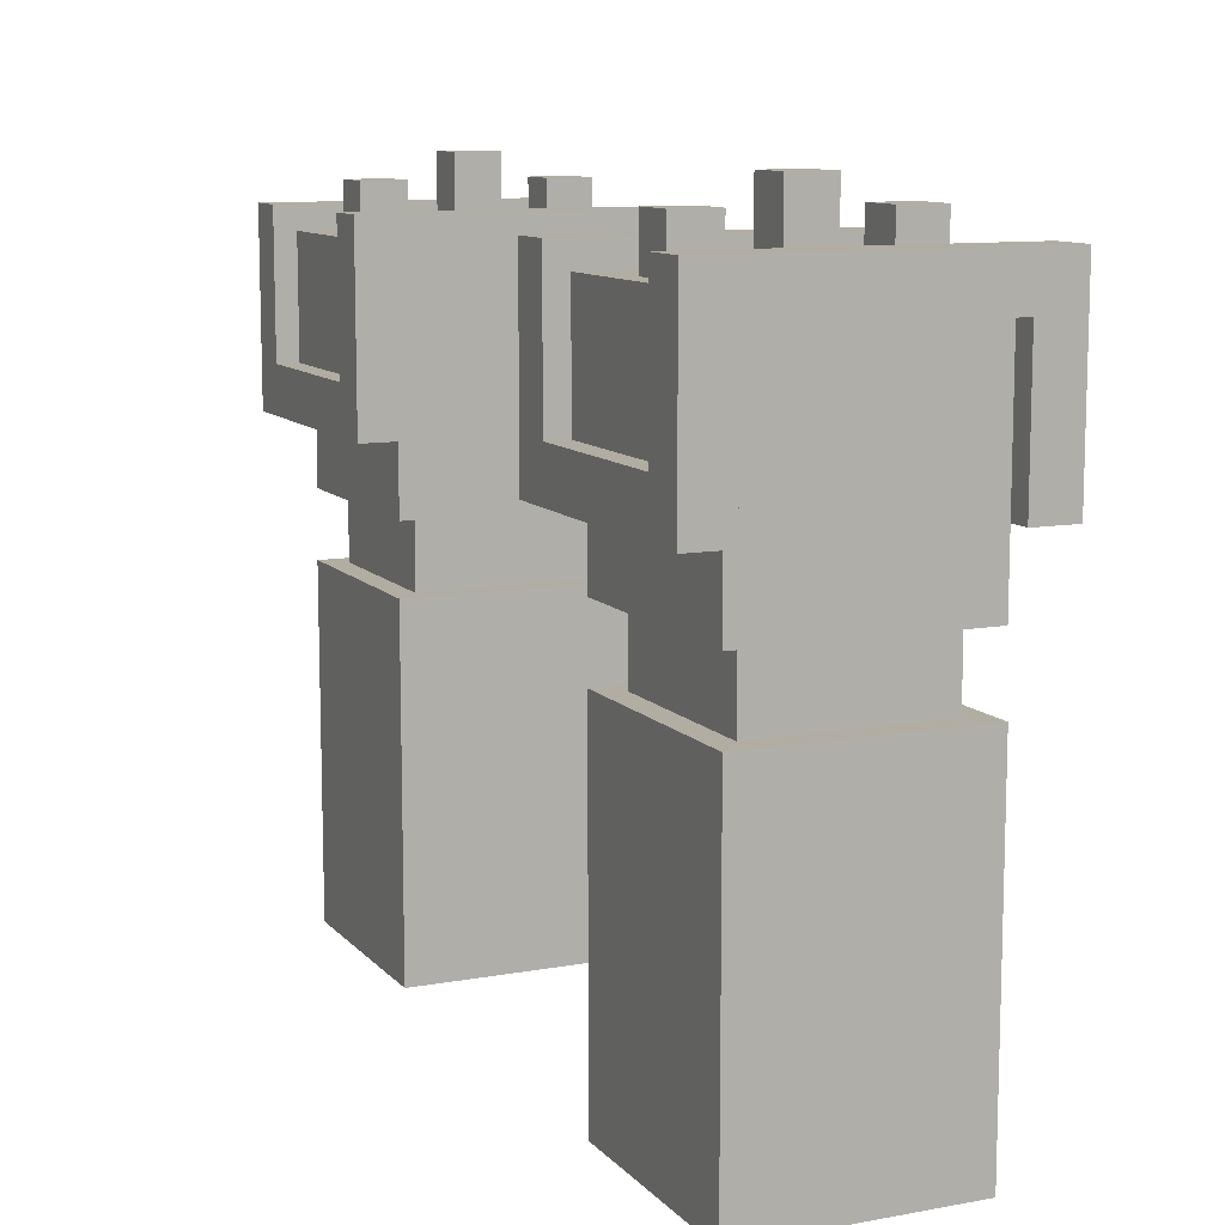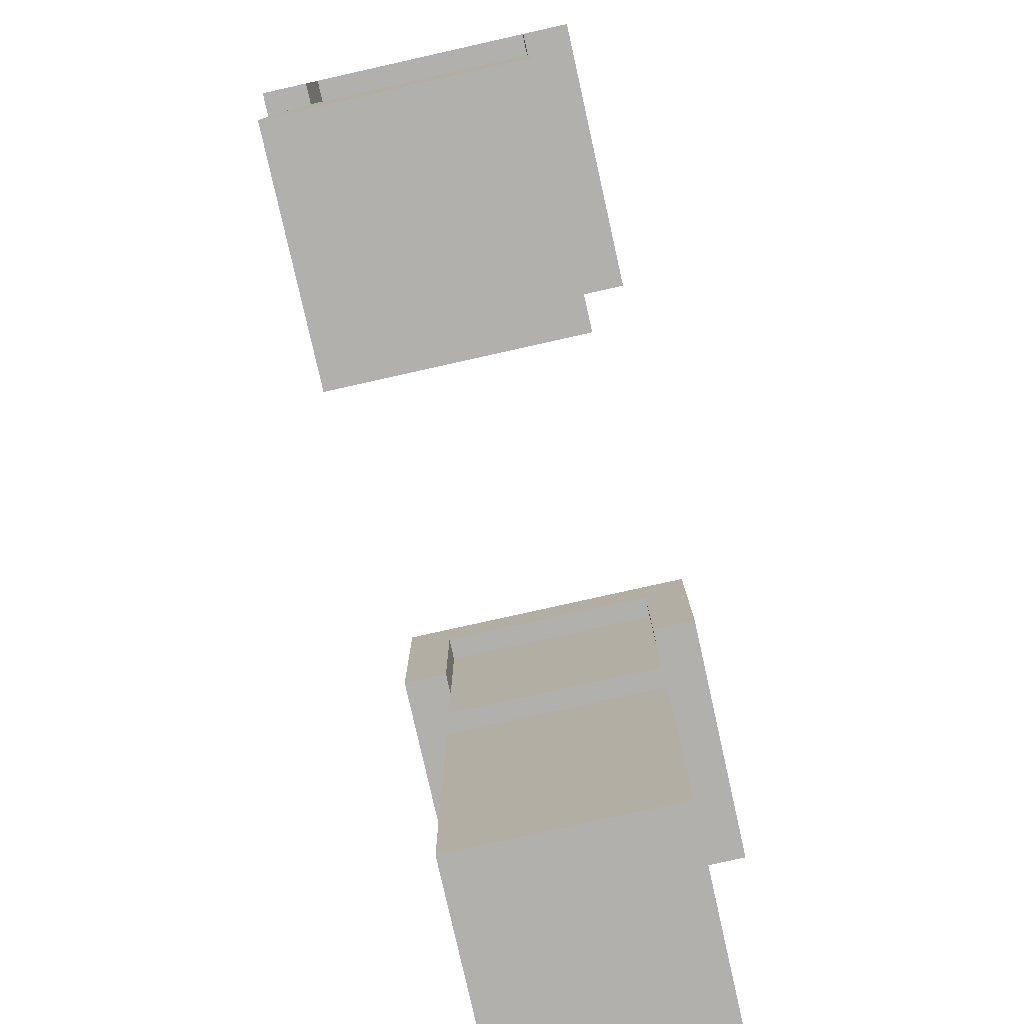
<metadata>
{"format":"obj","ext":"obj","renderer":"f3d","projection":"perspective","resolution":1024,"background":"white","views":[{"elev":10.6,"azim":155.7,"up":"+Y"},{"elev":-78.6,"azim":-167.4,"up":"+Y"}]}
</metadata>
<code>
g avatar_ork_arms_mesh
v 0.1492 1.089 0.2707
v -0.1492 1.089 0.5691
v -0.1492 1.089 0.2707
v 0.1492 1.089 0.5691
v 0.1492 0.6183 0.2707
v -0.1492 0.6183 0.5691
v 0.1492 0.6183 0.5691
v -0.1492 0.6183 0.2707
v 0.1492 1.089 0.2707
v 0.1492 0.6183 0.5691
v 0.1492 1.089 0.5691
v 0.1492 0.6183 0.2707
v 0.1492 1.089 0.5691
v -0.1492 0.6183 0.5691
v -0.1492 1.089 0.5691
v 0.1492 0.6183 0.5691
v -0.1492 1.089 0.5691
v -0.1492 0.6183 0.2707
v -0.1492 1.089 0.2707
v -0.1492 0.6183 0.5691
v -0.1492 1.089 0.2707
v 0.1492 0.6183 0.2707
v 0.1492 1.089 0.2707
v -0.1492 0.6183 0.2707
v 0.1188 1.181 0.2987
v -0.1186 1.181 0.536
v -0.1186 1.181 0.2987
v 0.1188 1.181 0.536
v 0.1188 1.084 0.2987
v -0.1186 1.084 0.536
v 0.1188 1.084 0.536
v -0.1186 1.084 0.2987
v 0.1188 1.181 0.2987
v 0.1188 1.084 0.536
v 0.1188 1.181 0.536
v 0.1188 1.084 0.2987
v 0.1188 1.181 0.536
v -0.1186 1.084 0.536
v -0.1186 1.181 0.536
v 0.1188 1.084 0.536
v -0.1186 1.181 0.536
v -0.1186 1.084 0.2987
v -0.1186 1.181 0.2987
v -0.1186 1.084 0.536
v -0.1186 1.181 0.2987
v 0.1188 1.084 0.2987
v 0.1188 1.181 0.2987
v -0.1186 1.084 0.2987
v 0.1484 1.469 0.269
v -0.1482 1.469 0.5657
v -0.1482 1.469 0.269
v 0.1484 1.469 0.5657
v 0.1484 1.181 0.269
v -0.1482 1.181 0.5657
v 0.1484 1.181 0.5657
v -0.1482 1.181 0.269
v 0.1484 1.469 0.269
v 0.1484 1.181 0.5657
v 0.1484 1.469 0.5657
v 0.1484 1.181 0.269
v 0.1484 1.469 0.5657
v -0.1482 1.181 0.5657
v -0.1482 1.469 0.5657
v 0.1484 1.181 0.5657
v -0.1482 1.469 0.5657
v -0.1482 1.181 0.269
v -0.1482 1.469 0.269
v -0.1482 1.181 0.5657
v -0.1482 1.469 0.269
v 0.1484 1.181 0.269
v 0.1484 1.469 0.269
v -0.1482 1.181 0.269
v -0.1482 1.341 0.536
v -0.2076 1.341 0.2987
v -0.1482 1.341 0.2987
v -0.2076 1.341 0.536
v -0.1482 1.277 0.5954
v -0.2076 1.277 0.2394
v -0.2076 1.277 0.5954
v -0.1482 1.277 0.2394
v -0.1482 1.277 0.5954
v -0.1482 1.341 0.2987
v -0.1482 1.277 0.2394
v -0.1482 1.341 0.536
v -0.1482 1.469 0.536
v -0.1482 1.469 0.5954
v -0.1482 1.469 0.2394
v -0.1482 1.469 0.2987
v -0.2076 1.277 0.2394
v -0.2076 1.341 0.536
v -0.2076 1.277 0.5954
v -0.2076 1.341 0.2987
v -0.2076 1.533 0.5954
v -0.2076 1.533 0.536
v -0.2076 1.533 0.2987
v -0.2076 1.533 0.2394
v -0.1482 1.277 0.5954
v -0.2076 1.533 0.5954
v -0.1482 1.469 0.5954
v -0.2076 1.277 0.5954
v 0.2077 1.533 0.5954
v 0.1484 1.469 0.5954
v 0.2077 1.277 0.5954
v 0.1484 1.277 0.5954
v -0.1482 1.341 0.536
v -0.2076 1.533 0.536
v -0.2076 1.341 0.536
v -0.1482 1.469 0.536
v 0.2077 1.533 0.536
v 0.1484 1.469 0.536
v 0.2077 1.341 0.536
v 0.1484 1.341 0.536
v -0.2076 1.341 0.2987
v -0.1482 1.469 0.2987
v -0.1482 1.341 0.2987
v -0.2076 1.533 0.2987
v 0.1484 1.469 0.2987
v 0.2077 1.533 0.2987
v 0.2077 1.341 0.2987
v 0.1484 1.341 0.2987
v -0.2076 1.277 0.2394
v -0.1482 1.469 0.2394
v -0.2076 1.533 0.2394
v -0.1482 1.277 0.2394
v 0.2077 1.533 0.2394
v 0.1484 1.469 0.2394
v 0.2077 1.341 0.2394
v 0.1484 1.341 0.2394
v 0.1484 1.277 0.2394
v 0.2077 1.277 0.2394
v -0.2076 1.533 0.536
v 0.2077 1.533 0.5954
v -0.2076 1.533 0.5954
v 0.2077 1.533 0.536
v -0.1482 1.469 0.5954
v 0.1484 1.469 0.536
v -0.1482 1.469 0.536
v 0.1484 1.469 0.5954
v -0.2076 1.533 0.2987
v 0.2077 1.533 0.2394
v 0.2077 1.533 0.2987
v -0.2076 1.533 0.2394
v -0.1482 1.469 0.2987
v 0.1484 1.469 0.2394
v -0.1482 1.469 0.2394
v 0.1484 1.469 0.2987
v 0.2077 1.277 0.5954
v 0.1484 1.277 0.2394
v 0.1484 1.277 0.5954
v 0.2077 1.277 0.2394
v 0.2077 1.533 0.5954
v 0.2077 1.341 0.536
v 0.2077 1.277 0.5954
v 0.2077 1.533 0.536
v 0.2077 1.341 0.2987
v 0.2077 1.277 0.2394
v 0.2077 1.341 0.2394
v 0.2077 1.533 0.2987
v 0.2077 1.533 0.2394
v 0.1484 1.469 0.5954
v 0.1484 1.341 0.536
v 0.1484 1.469 0.536
v 0.1484 1.277 0.5954
v 0.1484 1.341 0.2987
v 0.1484 1.277 0.2394
v 0.1484 1.341 0.2394
v 0.1484 1.469 0.2987
v 0.1484 1.469 0.2394
v 0.2077 1.341 0.536
v 0.1484 1.341 0.2987
v 0.2077 1.341 0.2987
v 0.1484 1.341 0.536
v 0.1781 1.501 0.2987
v -0.1779 1.501 0.536
v -0.1779 1.501 0.2987
v 0.1781 1.501 0.536
v 0.1781 1.341 0.2987
v -0.1779 1.341 0.536
v 0.1781 1.341 0.536
v -0.1779 1.341 0.2987
v 0.1781 1.501 0.2987
v 0.1781 1.341 0.536
v 0.1781 1.501 0.536
v 0.1781 1.341 0.2987
v 0.1781 1.501 0.536
v -0.1779 1.341 0.536
v -0.1779 1.501 0.536
v 0.1781 1.341 0.536
v -0.1779 1.501 0.536
v -0.1779 1.341 0.2987
v -0.1779 1.501 0.2987
v -0.1779 1.341 0.536
v -0.1779 1.501 0.2987
v 0.1781 1.341 0.2987
v 0.1781 1.501 0.2987
v -0.1779 1.341 0.2987
v -0.0889 1.566 0.3877
v -0.1482 1.566 0.447
v -0.1482 1.566 0.3877
v -0.0889 1.566 0.447
v -0.0889 1.501 0.3877
v -0.1482 1.501 0.447
v -0.0889 1.501 0.447
v -0.1482 1.501 0.3877
v -0.0889 1.566 0.3877
v -0.0889 1.501 0.447
v -0.0889 1.566 0.447
v -0.0889 1.501 0.3877
v -0.0889 1.566 0.447
v -0.1482 1.501 0.447
v -0.1482 1.566 0.447
v -0.0889 1.501 0.447
v -0.1482 1.566 0.447
v -0.1482 1.501 0.3877
v -0.1482 1.566 0.3877
v -0.1482 1.501 0.447
v -0.1482 1.566 0.3877
v -0.0889 1.501 0.3877
v -0.0889 1.566 0.3877
v -0.1482 1.501 0.3877
v 0.1484 1.566 0.3877
v 0.08909 1.566 0.447
v 0.08909 1.566 0.3877
v 0.1484 1.566 0.447
v 0.1484 1.501 0.3877
v 0.08909 1.501 0.447
v 0.1484 1.501 0.447
v 0.08909 1.501 0.3877
v 0.1484 1.566 0.3877
v 0.1484 1.501 0.447
v 0.1484 1.566 0.447
v 0.1484 1.501 0.3877
v 0.1484 1.566 0.447
v 0.08909 1.501 0.447
v 0.08909 1.566 0.447
v 0.1484 1.501 0.447
v 0.08909 1.566 0.447
v 0.08909 1.501 0.3877
v 0.08909 1.566 0.3877
v 0.08909 1.501 0.447
v 0.08909 1.566 0.3877
v 0.1484 1.501 0.3877
v 0.1484 1.566 0.3877
v 0.08909 1.501 0.3877
v 0.02976 1.598 0.3877
v -0.02957 1.598 0.447
v -0.02957 1.598 0.3877
v 0.02976 1.598 0.447
v 0.02976 1.501 0.3877
v -0.02957 1.501 0.447
v 0.02976 1.501 0.447
v -0.02957 1.501 0.3877
v 0.02976 1.598 0.3877
v 0.02976 1.501 0.447
v 0.02976 1.598 0.447
v 0.02976 1.501 0.3877
v 0.02976 1.598 0.447
v -0.02957 1.501 0.447
v -0.02957 1.598 0.447
v 0.02976 1.501 0.447
v -0.02957 1.598 0.447
v -0.02957 1.501 0.3877
v -0.02957 1.598 0.3877
v -0.02957 1.501 0.447
v -0.02957 1.598 0.3877
v 0.02976 1.501 0.3877
v 0.02976 1.598 0.3877
v -0.02957 1.501 0.3877
v 0.1492 1.089 -0.2707
v -0.1492 1.089 -0.5691
v 0.1492 1.089 -0.5691
v -0.1492 1.089 -0.2707
v 0.1492 0.6183 -0.2707
v -0.1492 0.6183 -0.5691
v -0.1492 0.6183 -0.2707
v 0.1492 0.6183 -0.5691
v 0.1492 1.089 -0.2707
v 0.1492 0.6183 -0.5691
v 0.1492 0.6183 -0.2707
v 0.1492 1.089 -0.5691
v 0.1492 1.089 -0.5691
v -0.1492 0.6183 -0.5691
v 0.1492 0.6183 -0.5691
v -0.1492 1.089 -0.5691
v -0.1492 1.089 -0.5691
v -0.1492 0.6183 -0.2707
v -0.1492 0.6183 -0.5691
v -0.1492 1.089 -0.2707
v -0.1492 1.089 -0.2707
v 0.1492 0.6183 -0.2707
v -0.1492 0.6183 -0.2707
v 0.1492 1.089 -0.2707
v 0.1188 1.181 -0.2987
v -0.1186 1.181 -0.536
v 0.1188 1.181 -0.536
v -0.1186 1.181 -0.2987
v 0.1188 1.084 -0.2987
v -0.1186 1.084 -0.536
v -0.1186 1.084 -0.2987
v 0.1188 1.084 -0.536
v 0.1188 1.181 -0.2987
v 0.1188 1.084 -0.536
v 0.1188 1.084 -0.2987
v 0.1188 1.181 -0.536
v 0.1188 1.181 -0.536
v -0.1186 1.084 -0.536
v 0.1188 1.084 -0.536
v -0.1186 1.181 -0.536
v -0.1186 1.181 -0.536
v -0.1186 1.084 -0.2987
v -0.1186 1.084 -0.536
v -0.1186 1.181 -0.2987
v -0.1186 1.181 -0.2987
v 0.1188 1.084 -0.2987
v -0.1186 1.084 -0.2987
v 0.1188 1.181 -0.2987
v 0.1484 1.469 -0.269
v -0.1482 1.469 -0.5657
v 0.1484 1.469 -0.5657
v -0.1482 1.469 -0.269
v 0.1484 1.181 -0.269
v -0.1482 1.181 -0.5657
v -0.1482 1.181 -0.269
v 0.1484 1.181 -0.5657
v 0.1484 1.469 -0.269
v 0.1484 1.181 -0.5657
v 0.1484 1.181 -0.269
v 0.1484 1.469 -0.5657
v 0.1484 1.469 -0.5657
v -0.1482 1.181 -0.5657
v 0.1484 1.181 -0.5657
v -0.1482 1.469 -0.5657
v -0.1482 1.469 -0.5657
v -0.1482 1.181 -0.269
v -0.1482 1.181 -0.5657
v -0.1482 1.469 -0.269
v -0.1482 1.469 -0.269
v 0.1484 1.181 -0.269
v -0.1482 1.181 -0.269
v 0.1484 1.469 -0.269
v -0.1482 1.341 -0.536
v -0.2076 1.341 -0.2987
v -0.2076 1.341 -0.536
v -0.1482 1.341 -0.2987
v -0.1482 1.277 -0.5954
v -0.2076 1.277 -0.2394
v -0.1482 1.277 -0.2394
v -0.2076 1.277 -0.5954
v -0.1482 1.277 -0.5954
v -0.1482 1.341 -0.2987
v -0.1482 1.341 -0.536
v -0.1482 1.277 -0.2394
v -0.1482 1.469 -0.536
v -0.1482 1.469 -0.5954
v -0.1482 1.469 -0.2394
v -0.1482 1.469 -0.2987
v -0.2076 1.277 -0.2394
v -0.2076 1.341 -0.536
v -0.2076 1.341 -0.2987
v -0.2076 1.277 -0.5954
v -0.2076 1.533 -0.5954
v -0.2076 1.533 -0.536
v -0.2076 1.533 -0.2987
v -0.2076 1.533 -0.2394
v -0.1482 1.277 -0.5954
v -0.2076 1.533 -0.5954
v -0.2076 1.277 -0.5954
v -0.1482 1.469 -0.5954
v 0.2077 1.533 -0.5954
v 0.1484 1.469 -0.5954
v 0.2077 1.277 -0.5954
v 0.1484 1.277 -0.5954
v -0.1482 1.341 -0.536
v -0.2076 1.533 -0.536
v -0.1482 1.469 -0.536
v -0.2076 1.341 -0.536
v 0.2077 1.533 -0.536
v 0.1484 1.469 -0.536
v 0.2077 1.341 -0.536
v 0.1484 1.341 -0.536
v -0.2076 1.341 -0.2987
v -0.1482 1.469 -0.2987
v -0.2076 1.533 -0.2987
v -0.1482 1.341 -0.2987
v 0.1484 1.469 -0.2987
v 0.2077 1.533 -0.2987
v 0.2077 1.341 -0.2987
v 0.1484 1.341 -0.2987
v -0.2076 1.277 -0.2394
v -0.1482 1.469 -0.2394
v -0.1482 1.277 -0.2394
v -0.2076 1.533 -0.2394
v 0.2077 1.533 -0.2394
v 0.1484 1.469 -0.2394
v 0.2077 1.341 -0.2394
v 0.1484 1.341 -0.2394
v 0.1484 1.277 -0.2394
v 0.2077 1.277 -0.2394
v -0.2076 1.533 -0.536
v 0.2077 1.533 -0.5954
v 0.2077 1.533 -0.536
v -0.2076 1.533 -0.5954
v -0.1482 1.469 -0.5954
v 0.1484 1.469 -0.536
v 0.1484 1.469 -0.5954
v -0.1482 1.469 -0.536
v -0.2076 1.533 -0.2987
v 0.2077 1.533 -0.2394
v -0.2076 1.533 -0.2394
v 0.2077 1.533 -0.2987
v -0.1482 1.469 -0.2987
v 0.1484 1.469 -0.2394
v 0.1484 1.469 -0.2987
v -0.1482 1.469 -0.2394
v 0.2077 1.277 -0.5954
v 0.1484 1.277 -0.2394
v 0.2077 1.277 -0.2394
v 0.1484 1.277 -0.5954
v 0.2077 1.533 -0.5954
v 0.2077 1.341 -0.536
v 0.2077 1.533 -0.536
v 0.2077 1.277 -0.5954
v 0.2077 1.341 -0.2987
v 0.2077 1.277 -0.2394
v 0.2077 1.341 -0.2394
v 0.2077 1.533 -0.2987
v 0.2077 1.533 -0.2394
v 0.1484 1.469 -0.5954
v 0.1484 1.341 -0.536
v 0.1484 1.277 -0.5954
v 0.1484 1.469 -0.536
v 0.1484 1.341 -0.2987
v 0.1484 1.277 -0.2394
v 0.1484 1.341 -0.2394
v 0.1484 1.469 -0.2987
v 0.1484 1.469 -0.2394
v 0.2077 1.341 -0.536
v 0.1484 1.341 -0.2987
v 0.1484 1.341 -0.536
v 0.2077 1.341 -0.2987
v 0.1781 1.501 -0.2987
v -0.1779 1.501 -0.536
v 0.1781 1.501 -0.536
v -0.1779 1.501 -0.2987
v 0.1781 1.341 -0.2987
v -0.1779 1.341 -0.536
v -0.1779 1.341 -0.2987
v 0.1781 1.341 -0.536
v 0.1781 1.501 -0.2987
v 0.1781 1.341 -0.536
v 0.1781 1.341 -0.2987
v 0.1781 1.501 -0.536
v 0.1781 1.501 -0.536
v -0.1779 1.341 -0.536
v 0.1781 1.341 -0.536
v -0.1779 1.501 -0.536
v -0.1779 1.501 -0.536
v -0.1779 1.341 -0.2987
v -0.1779 1.341 -0.536
v -0.1779 1.501 -0.2987
v -0.1779 1.501 -0.2987
v 0.1781 1.341 -0.2987
v -0.1779 1.341 -0.2987
v 0.1781 1.501 -0.2987
v -0.0889 1.566 -0.3877
v -0.1482 1.566 -0.447
v -0.0889 1.566 -0.447
v -0.1482 1.566 -0.3877
v -0.0889 1.501 -0.3877
v -0.1482 1.501 -0.447
v -0.1482 1.501 -0.3877
v -0.0889 1.501 -0.447
v -0.0889 1.566 -0.3877
v -0.0889 1.501 -0.447
v -0.0889 1.501 -0.3877
v -0.0889 1.566 -0.447
v -0.0889 1.566 -0.447
v -0.1482 1.501 -0.447
v -0.0889 1.501 -0.447
v -0.1482 1.566 -0.447
v -0.1482 1.566 -0.447
v -0.1482 1.501 -0.3877
v -0.1482 1.501 -0.447
v -0.1482 1.566 -0.3877
v -0.1482 1.566 -0.3877
v -0.0889 1.501 -0.3877
v -0.1482 1.501 -0.3877
v -0.0889 1.566 -0.3877
v 0.1484 1.566 -0.3877
v 0.08909 1.566 -0.447
v 0.1484 1.566 -0.447
v 0.08909 1.566 -0.3877
v 0.1484 1.501 -0.3877
v 0.08909 1.501 -0.447
v 0.08909 1.501 -0.3877
v 0.1484 1.501 -0.447
v 0.1484 1.566 -0.3877
v 0.1484 1.501 -0.447
v 0.1484 1.501 -0.3877
v 0.1484 1.566 -0.447
v 0.1484 1.566 -0.447
v 0.08909 1.501 -0.447
v 0.1484 1.501 -0.447
v 0.08909 1.566 -0.447
v 0.08909 1.566 -0.447
v 0.08909 1.501 -0.3877
v 0.08909 1.501 -0.447
v 0.08909 1.566 -0.3877
v 0.08909 1.566 -0.3877
v 0.1484 1.501 -0.3877
v 0.08909 1.501 -0.3877
v 0.1484 1.566 -0.3877
v 0.02976 1.598 -0.3877
v -0.02957 1.598 -0.447
v 0.02976 1.598 -0.447
v -0.02957 1.598 -0.3877
v 0.02976 1.501 -0.3877
v -0.02957 1.501 -0.447
v -0.02957 1.501 -0.3877
v 0.02976 1.501 -0.447
v 0.02976 1.598 -0.3877
v 0.02976 1.501 -0.447
v 0.02976 1.501 -0.3877
v 0.02976 1.598 -0.447
v 0.02976 1.598 -0.447
v -0.02957 1.501 -0.447
v 0.02976 1.501 -0.447
v -0.02957 1.598 -0.447
v -0.02957 1.598 -0.447
v -0.02957 1.501 -0.3877
v -0.02957 1.501 -0.447
v -0.02957 1.598 -0.3877
v -0.02957 1.598 -0.3877
v 0.02976 1.501 -0.3877
v -0.02957 1.501 -0.3877
v 0.02976 1.598 -0.3877
g avatar_ork_arms_mesh_0
f 3 2 1
f 4 1 2
f 7 6 5
f 8 5 6
f 11 10 9
f 12 9 10
f 15 14 13
f 16 13 14
f 19 18 17
f 20 17 18
f 23 22 21
f 24 21 22
f 27 26 25
f 28 25 26
f 31 30 29
f 32 29 30
f 35 34 33
f 36 33 34
f 39 38 37
f 40 37 38
f 43 42 41
f 44 41 42
f 47 46 45
f 48 45 46
f 51 50 49
f 52 49 50
f 55 54 53
f 56 53 54
f 59 58 57
f 60 57 58
f 63 62 61
f 64 61 62
f 67 66 65
f 68 65 66
f 71 70 69
f 72 69 70
f 75 74 73
f 76 73 74
f 79 78 77
f 80 77 78
f 83 82 81
f 84 81 82
f 84 85 81
f 86 81 85
f 83 87 82
f 88 82 87
f 91 90 89
f 92 89 90
f 91 93 90
f 94 90 93
f 92 95 89
f 96 89 95
f 99 98 97
f 100 97 98
f 98 99 101
f 102 101 99
f 101 102 103
f 104 103 102
f 107 106 105
f 108 105 106
f 106 109 108
f 110 108 109
f 109 111 110
f 112 110 111
f 115 114 113
f 116 113 114
f 114 117 116
f 118 116 117
f 118 117 119
f 120 119 117
f 123 122 121
f 124 121 122
f 123 125 122
f 126 122 125
f 125 127 126
f 128 126 127
f 128 127 129
f 130 129 127
f 133 132 131
f 134 131 132
f 137 136 135
f 138 135 136
f 141 140 139
f 142 139 140
f 145 144 143
f 146 143 144
f 149 148 147
f 150 147 148
f 153 152 151
f 154 151 152
f 152 153 155
f 156 155 153
f 155 156 157
f 155 157 158
f 159 158 157
f 162 161 160
f 163 160 161
f 161 164 163
f 165 163 164
f 166 165 164
f 164 167 166
f 168 166 167
f 171 170 169
f 172 169 170
f 175 174 173
f 176 173 174
f 179 178 177
f 180 177 178
f 183 182 181
f 184 181 182
f 187 186 185
f 188 185 186
f 191 190 189
f 192 189 190
f 195 194 193
f 196 193 194
f 199 198 197
f 200 197 198
f 203 202 201
f 204 201 202
f 207 206 205
f 208 205 206
f 211 210 209
f 212 209 210
f 215 214 213
f 216 213 214
f 219 218 217
f 220 217 218
f 223 222 221
f 224 221 222
f 227 226 225
f 228 225 226
f 231 230 229
f 232 229 230
f 235 234 233
f 236 233 234
f 239 238 237
f 240 237 238
f 243 242 241
f 244 241 242
f 247 246 245
f 248 245 246
f 251 250 249
f 252 249 250
f 255 254 253
f 256 253 254
f 259 258 257
f 260 257 258
f 263 262 261
f 264 261 262
f 267 266 265
f 268 265 266
f 271 270 269
f 272 269 270
f 275 274 273
f 276 273 274
f 279 278 277
f 280 277 278
f 283 282 281
f 284 281 282
f 287 286 285
f 288 285 286
f 291 290 289
f 292 289 290
f 295 294 293
f 296 293 294
f 299 298 297
f 300 297 298
f 303 302 301
f 304 301 302
f 307 306 305
f 308 305 306
f 311 310 309
f 312 309 310
f 315 314 313
f 316 313 314
f 319 318 317
f 320 317 318
f 323 322 321
f 324 321 322
f 327 326 325
f 328 325 326
f 331 330 329
f 332 329 330
f 335 334 333
f 336 333 334
f 339 338 337
f 340 337 338
f 343 342 341
f 344 341 342
f 347 346 345
f 348 345 346
f 351 350 349
f 352 349 350
f 351 349 353
f 354 353 349
f 352 350 355
f 356 355 350
f 359 358 357
f 360 357 358
f 360 358 361
f 362 361 358
f 359 357 363
f 364 363 357
f 367 366 365
f 368 365 366
f 366 369 368
f 370 368 369
f 369 371 370
f 372 370 371
f 375 374 373
f 376 373 374
f 374 375 377
f 378 377 375
f 377 378 379
f 380 379 378
f 383 382 381
f 384 381 382
f 382 383 385
f 386 385 383
f 386 387 385
f 388 385 387
f 391 390 389
f 392 389 390
f 392 390 393
f 394 393 390
f 393 394 395
f 396 395 394
f 396 397 395
f 398 395 397
f 401 400 399
f 402 399 400
f 405 404 403
f 406 403 404
f 409 408 407
f 410 407 408
f 413 412 411
f 414 411 412
f 417 416 415
f 418 415 416
f 421 420 419
f 422 419 420
f 420 423 422
f 424 422 423
f 424 423 425
f 423 426 425
f 427 425 426
f 430 429 428
f 431 428 429
f 429 430 432
f 433 432 430
f 433 434 432
f 432 434 435
f 436 435 434
f 439 438 437
f 440 437 438
f 443 442 441
f 444 441 442
f 447 446 445
f 448 445 446
f 451 450 449
f 452 449 450
f 455 454 453
f 456 453 454
f 459 458 457
f 460 457 458
f 463 462 461
f 464 461 462
f 467 466 465
f 468 465 466
f 471 470 469
f 472 469 470
f 475 474 473
f 476 473 474
f 479 478 477
f 480 477 478
f 483 482 481
f 484 481 482
f 487 486 485
f 488 485 486
f 491 490 489
f 492 489 490
f 495 494 493
f 496 493 494
f 499 498 497
f 500 497 498
f 503 502 501
f 504 501 502
f 507 506 505
f 508 505 506
f 511 510 509
f 512 509 510
f 515 514 513
f 516 513 514
f 519 518 517
f 520 517 518
f 523 522 521
f 524 521 522
f 527 526 525
f 528 525 526
f 531 530 529
f 532 529 530
f 535 534 533
f 536 533 534

</code>
